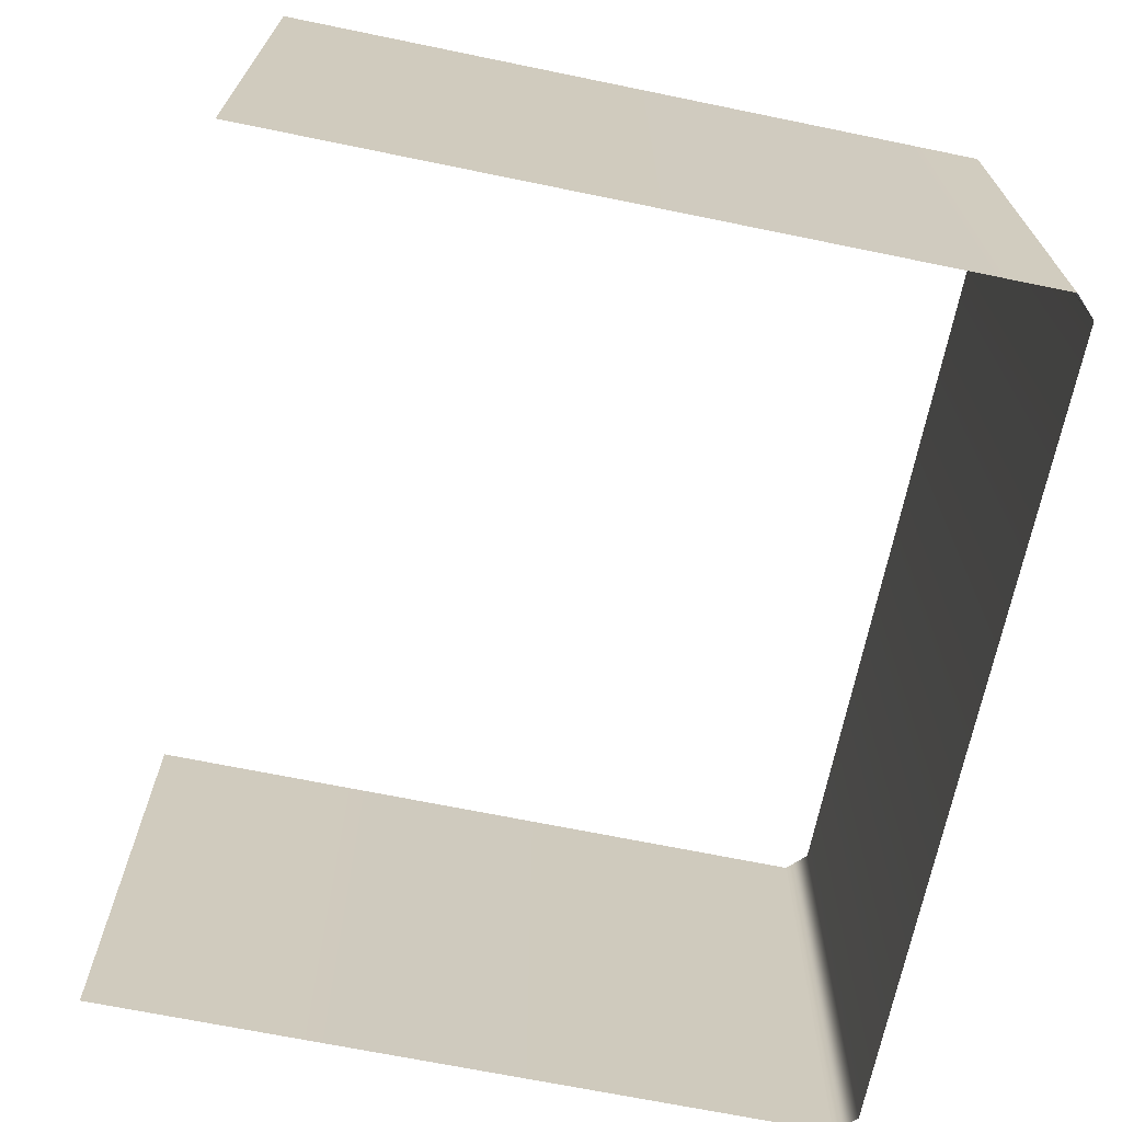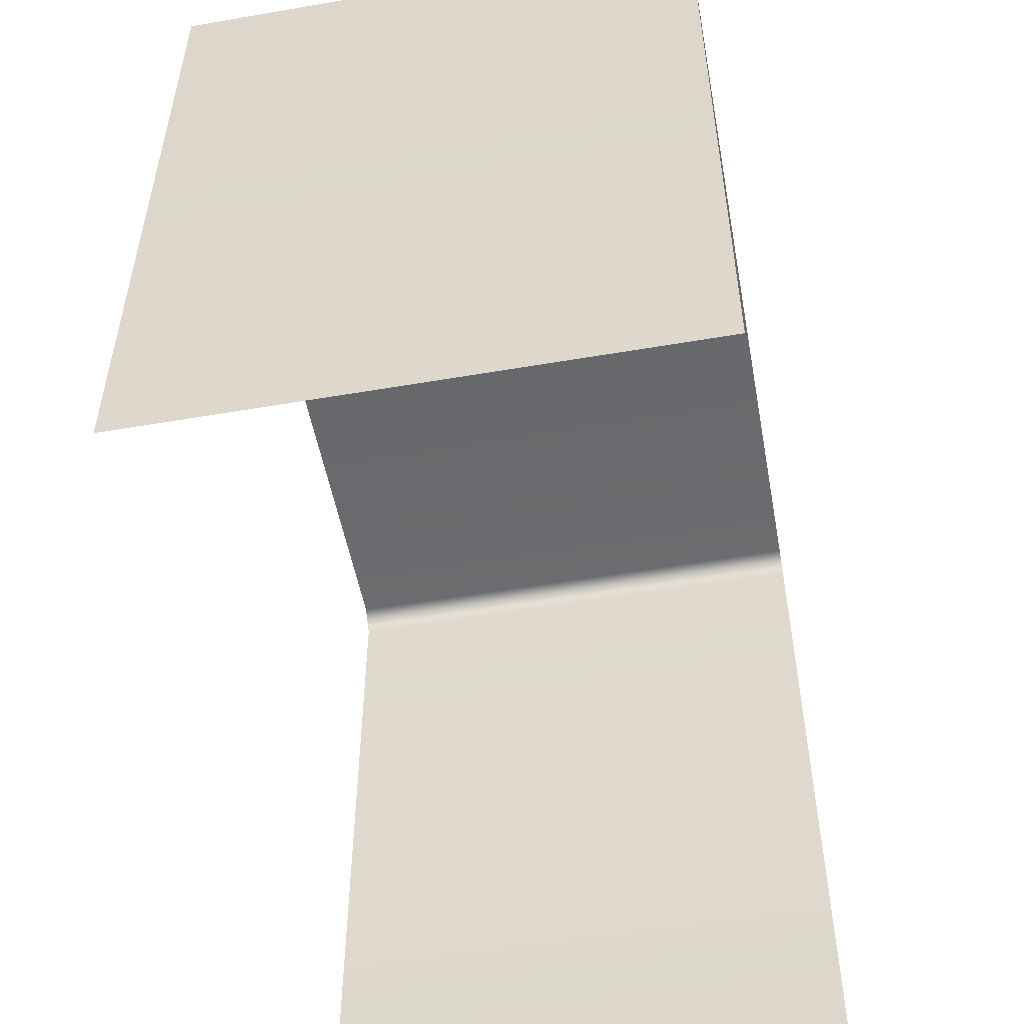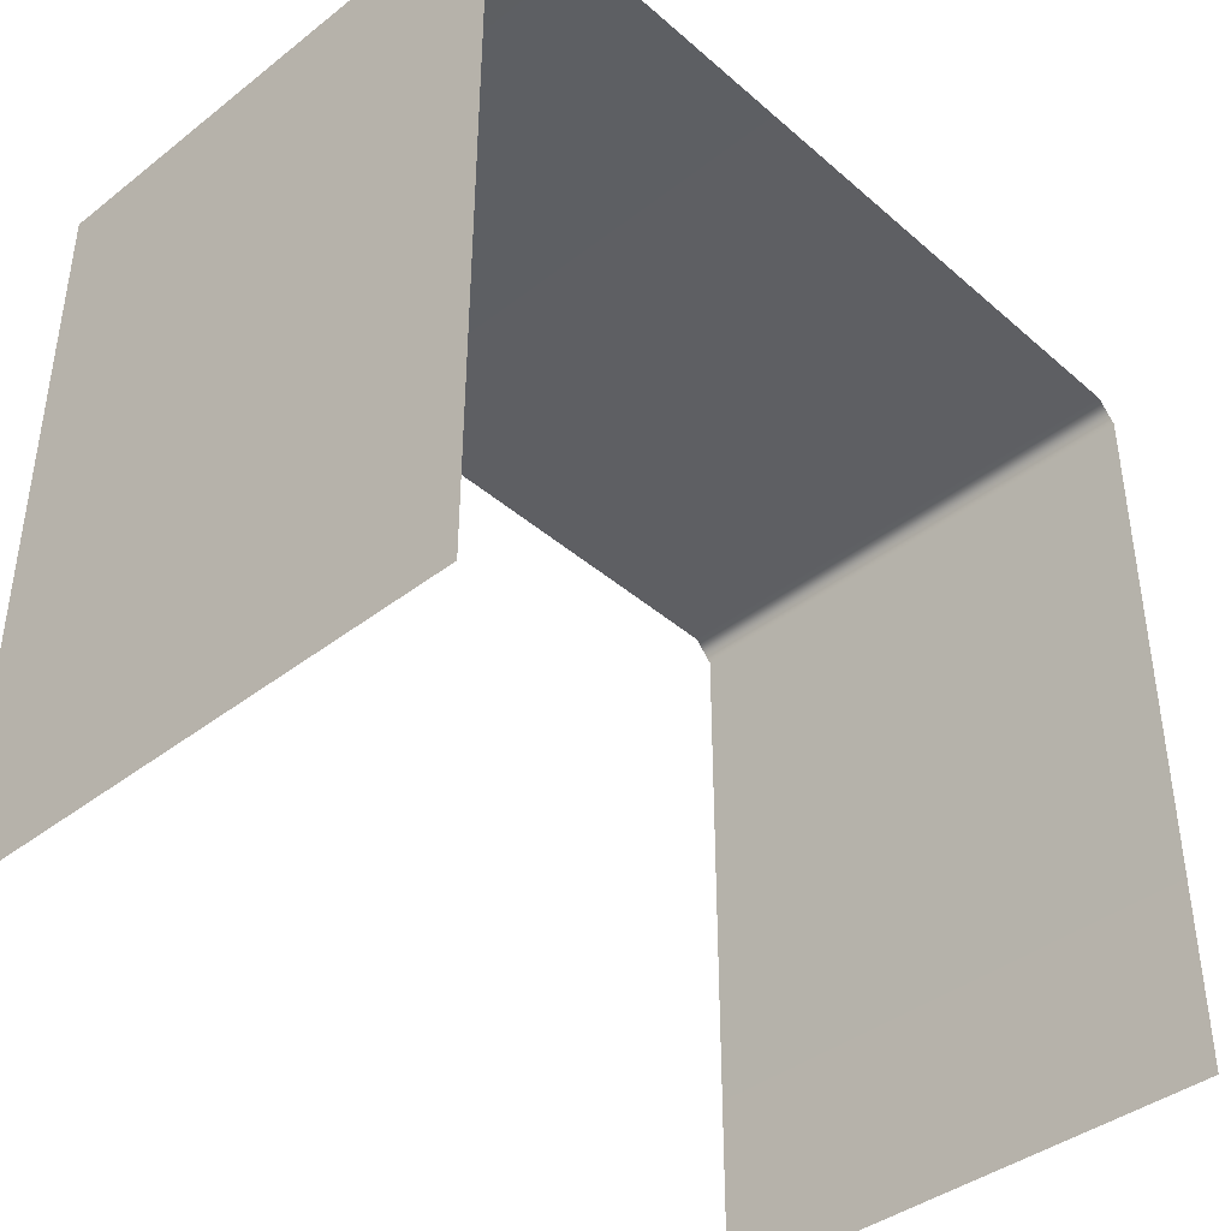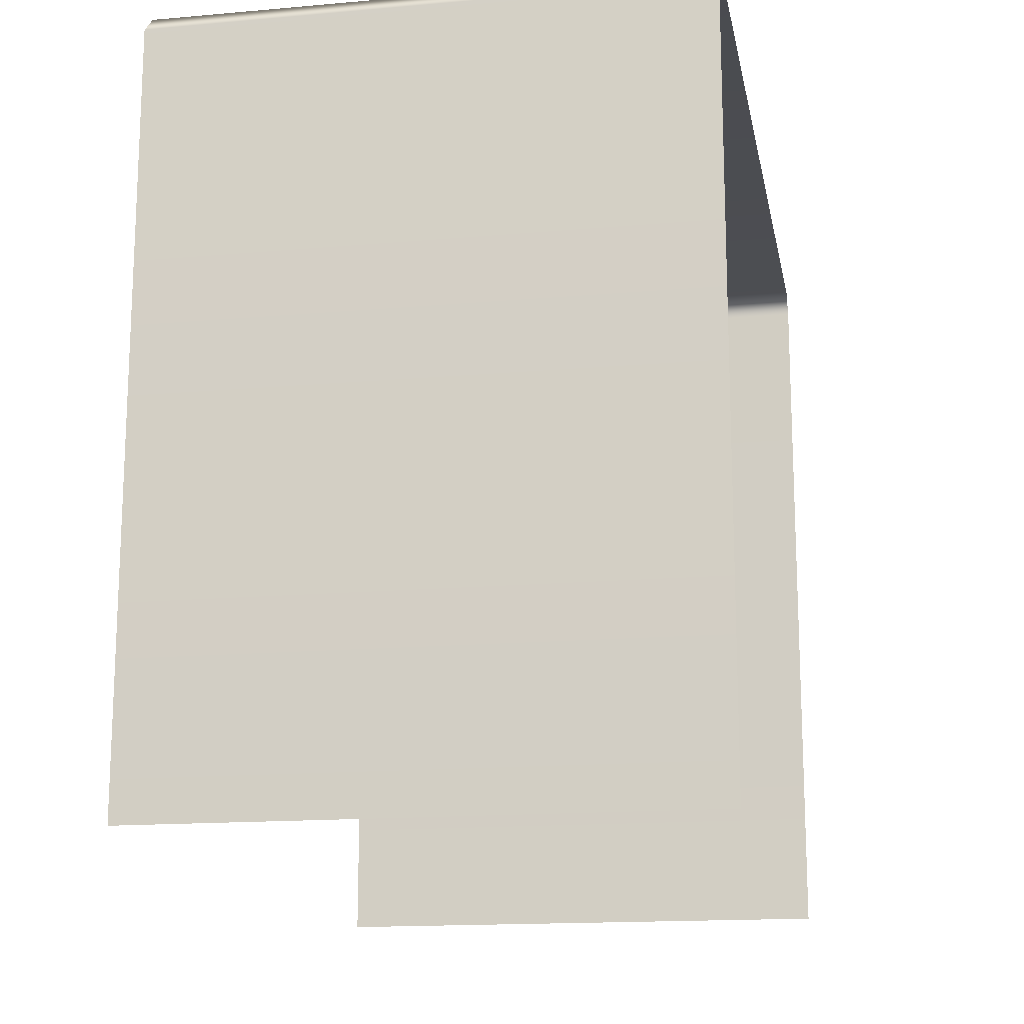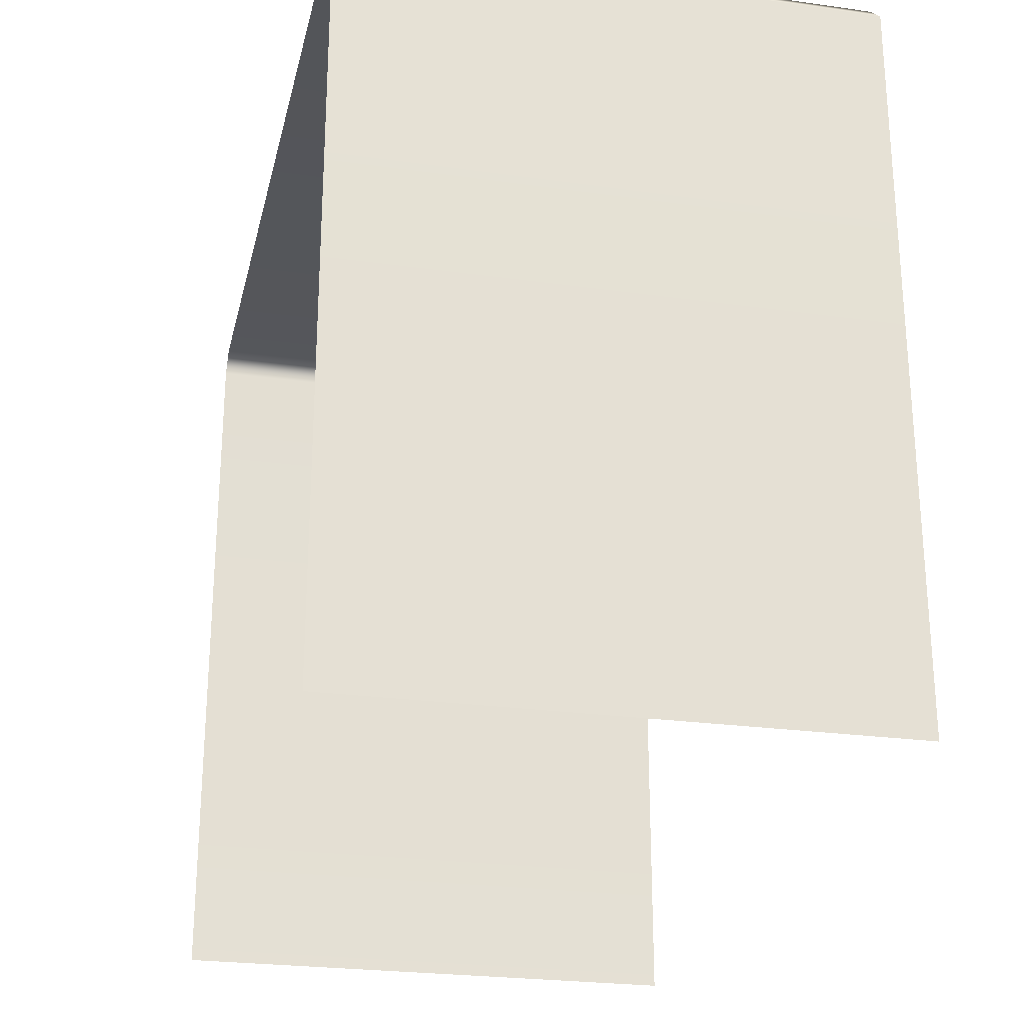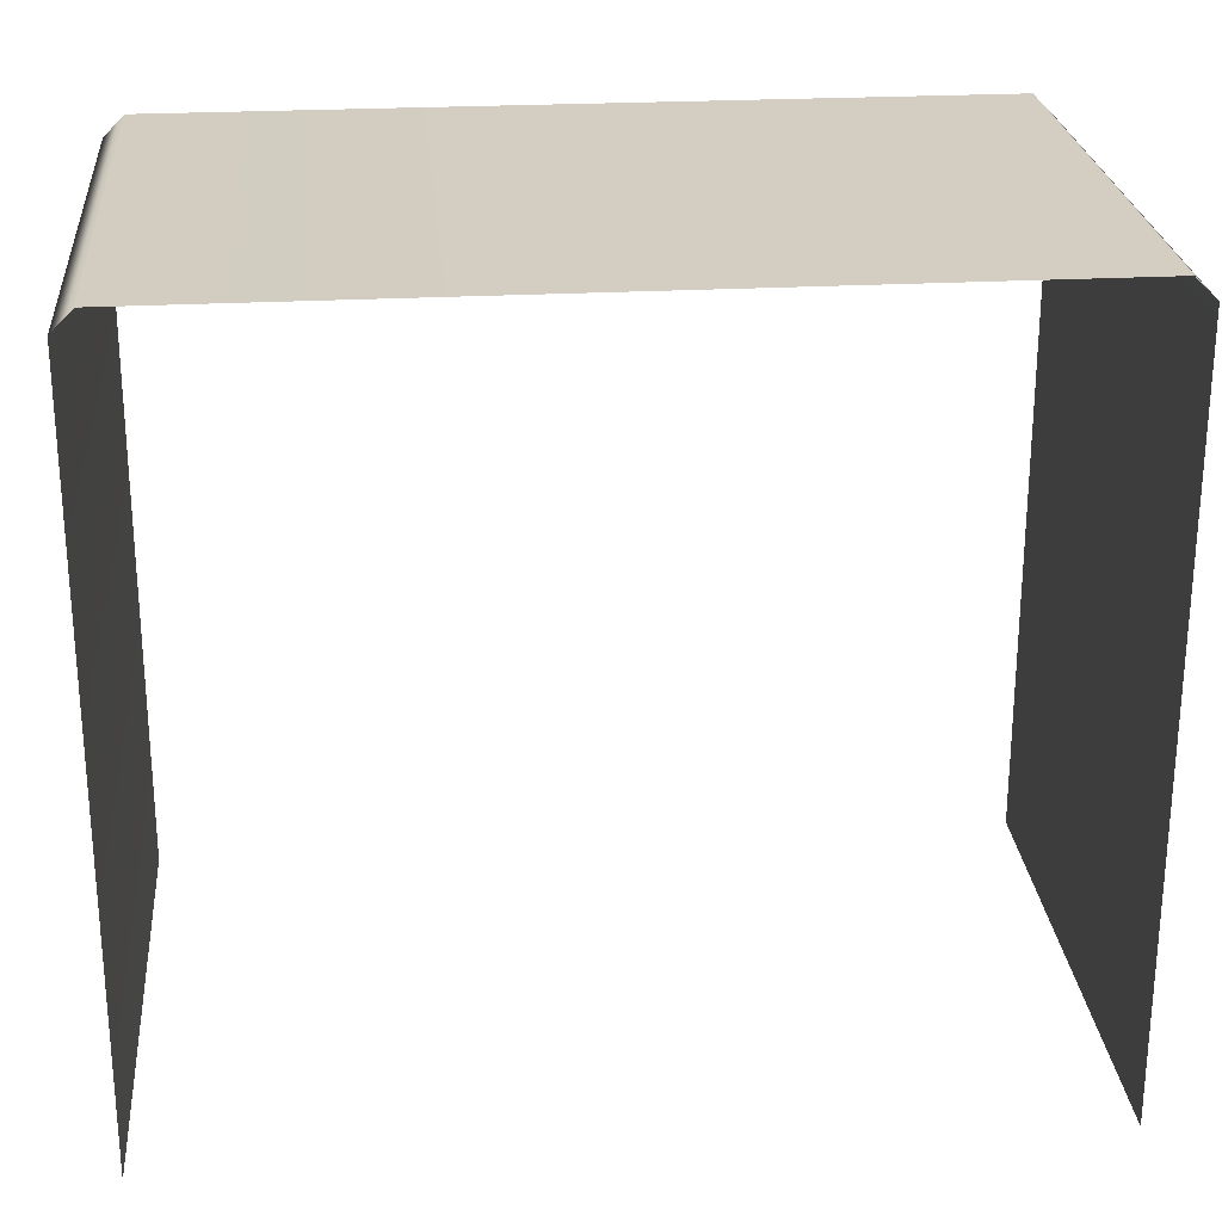
<metadata>
{"format":"obj","ext":"obj","renderer":"f3d","projection":"perspective","resolution":1024,"background":"white","views":[{"elev":-68.5,"azim":-101.6,"up":"+Y"},{"elev":-52.3,"azim":100.5,"up":"+Z"},{"elev":-40.7,"azim":-46.6,"up":"+Z"},{"elev":-15.7,"azim":-79.5,"up":"+Z"},{"elev":-25.1,"azim":77.2,"up":"+Z"},{"elev":24.9,"azim":174.9,"up":"+Z"}]}
</metadata>
<code>
g glass1
v -0.02641 0.05627 0.05068
v 0.02537 0.05627 0.05068
v 0.02537 0.02256 0.05068
v -0.02641 0.02256 0.05068
v -0.02773 0.02256 0.04937
v -0.02773 0.05627 0.04937
v -0.02773 0.02256 0.002672
v -0.02773 0.05627 0.002672
v 0.02668 0.05627 0.04937
v 0.02668 0.02256 0.04937
v 0.02668 0.02256 0.002672
v 0.02668 0.05627 0.002672
g glass1_0
f 3 2 1
f 4 3 1
f 4 1 5
f 1 6 5
f 5 6 7
f 6 8 7
f 9 2 3
f 10 9 3
f 10 11 9
f 11 12 9

</code>
